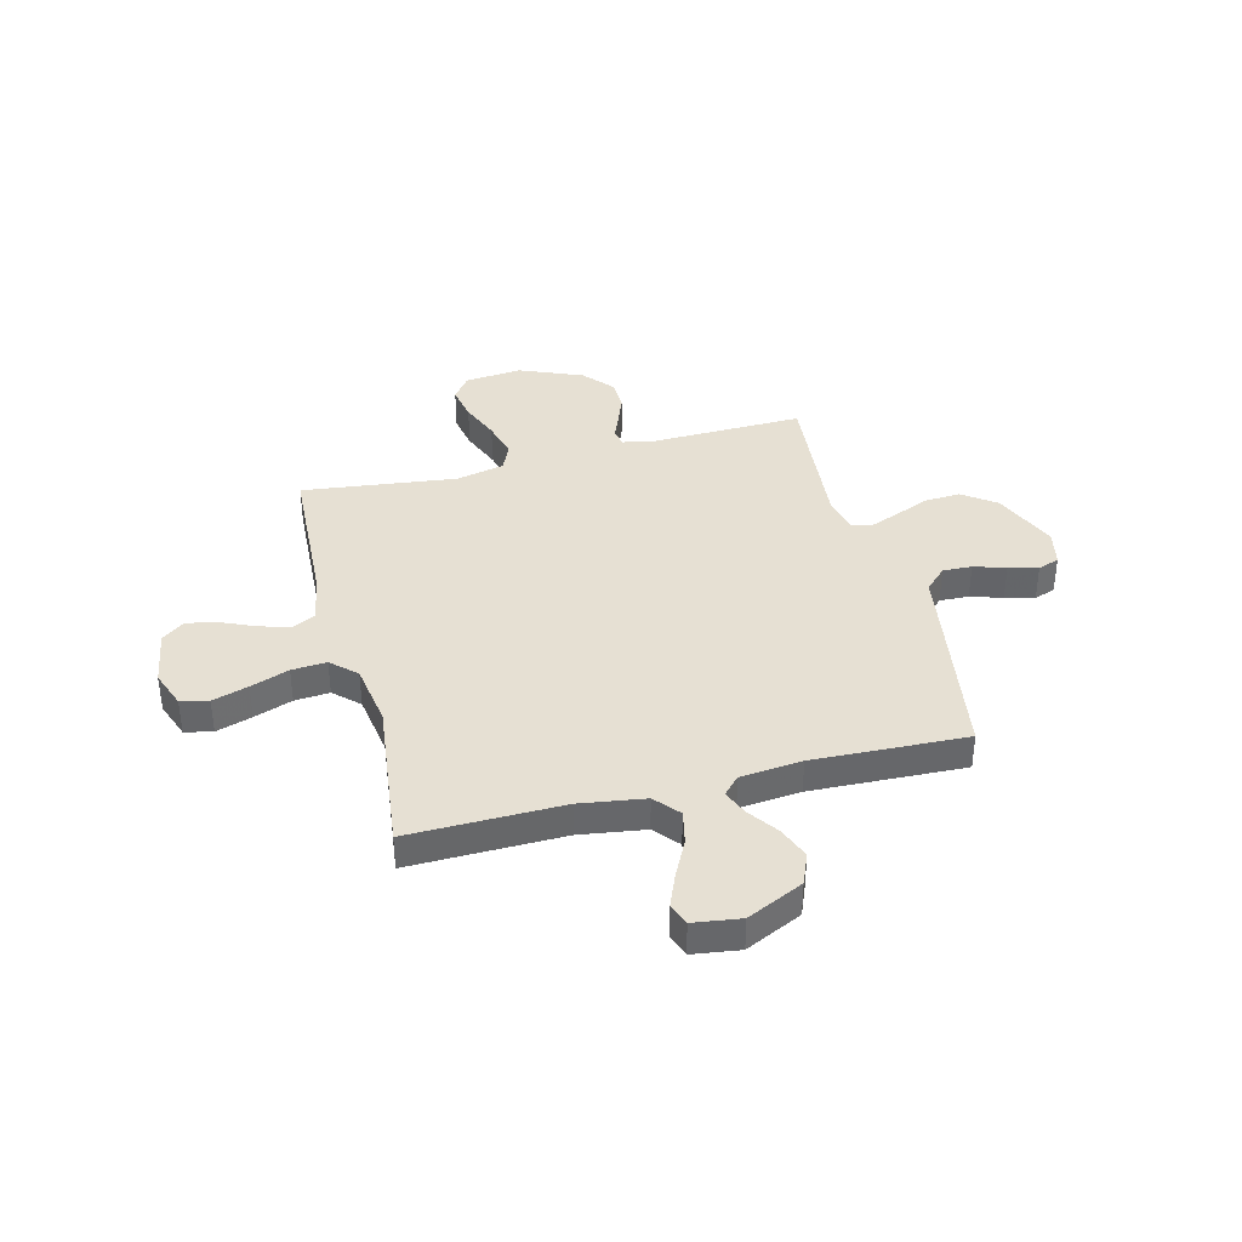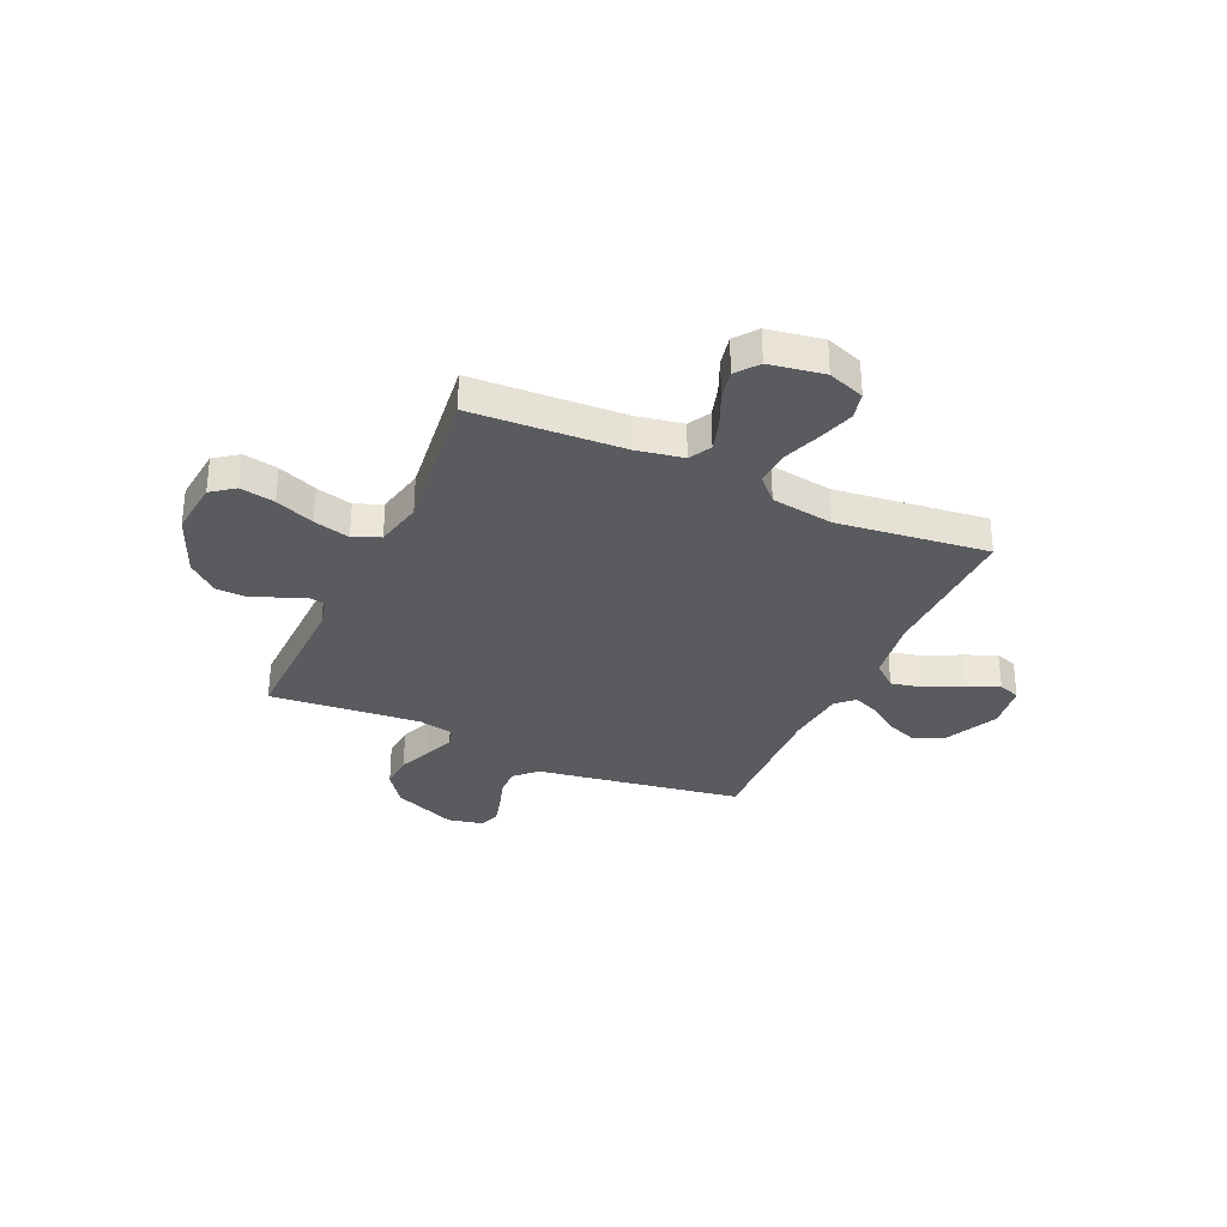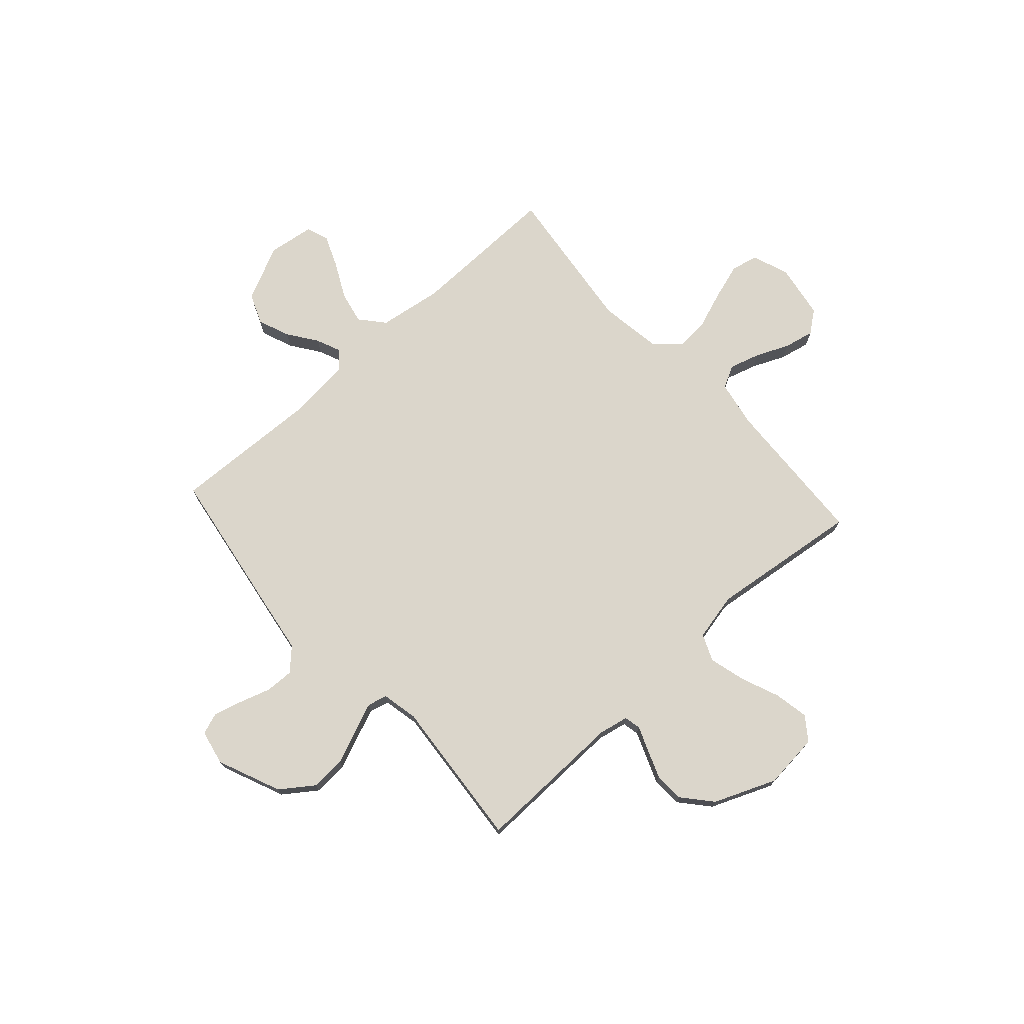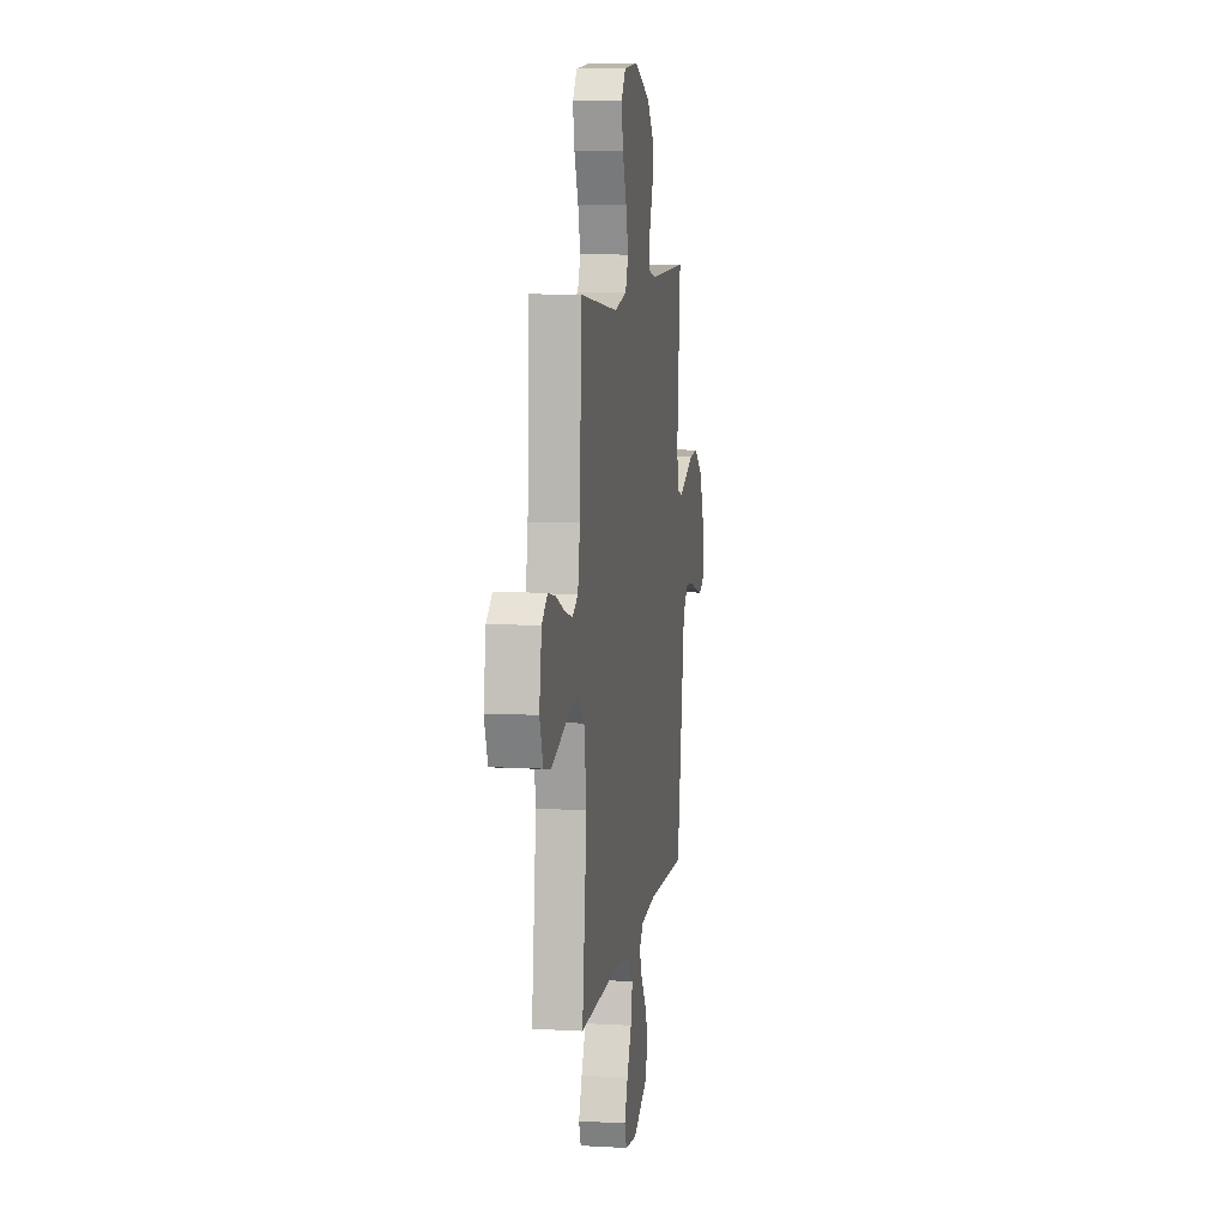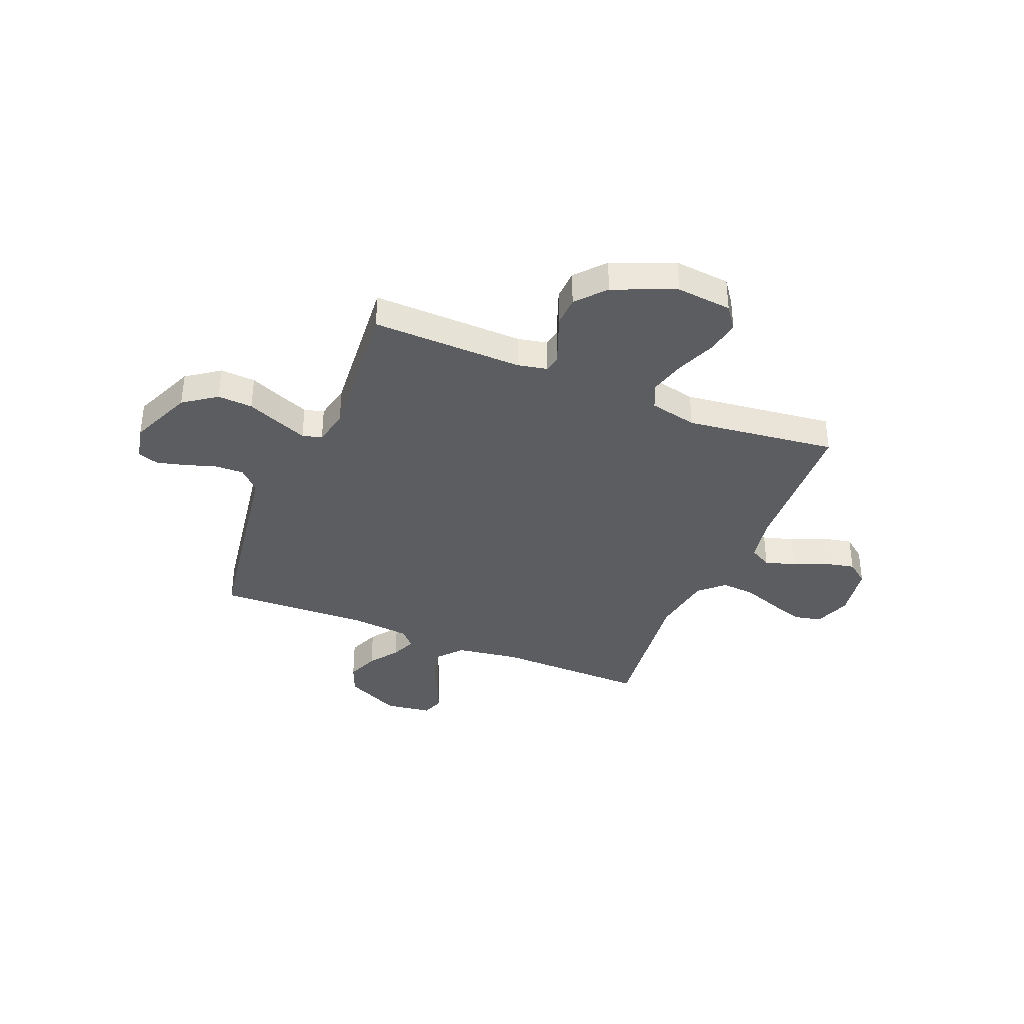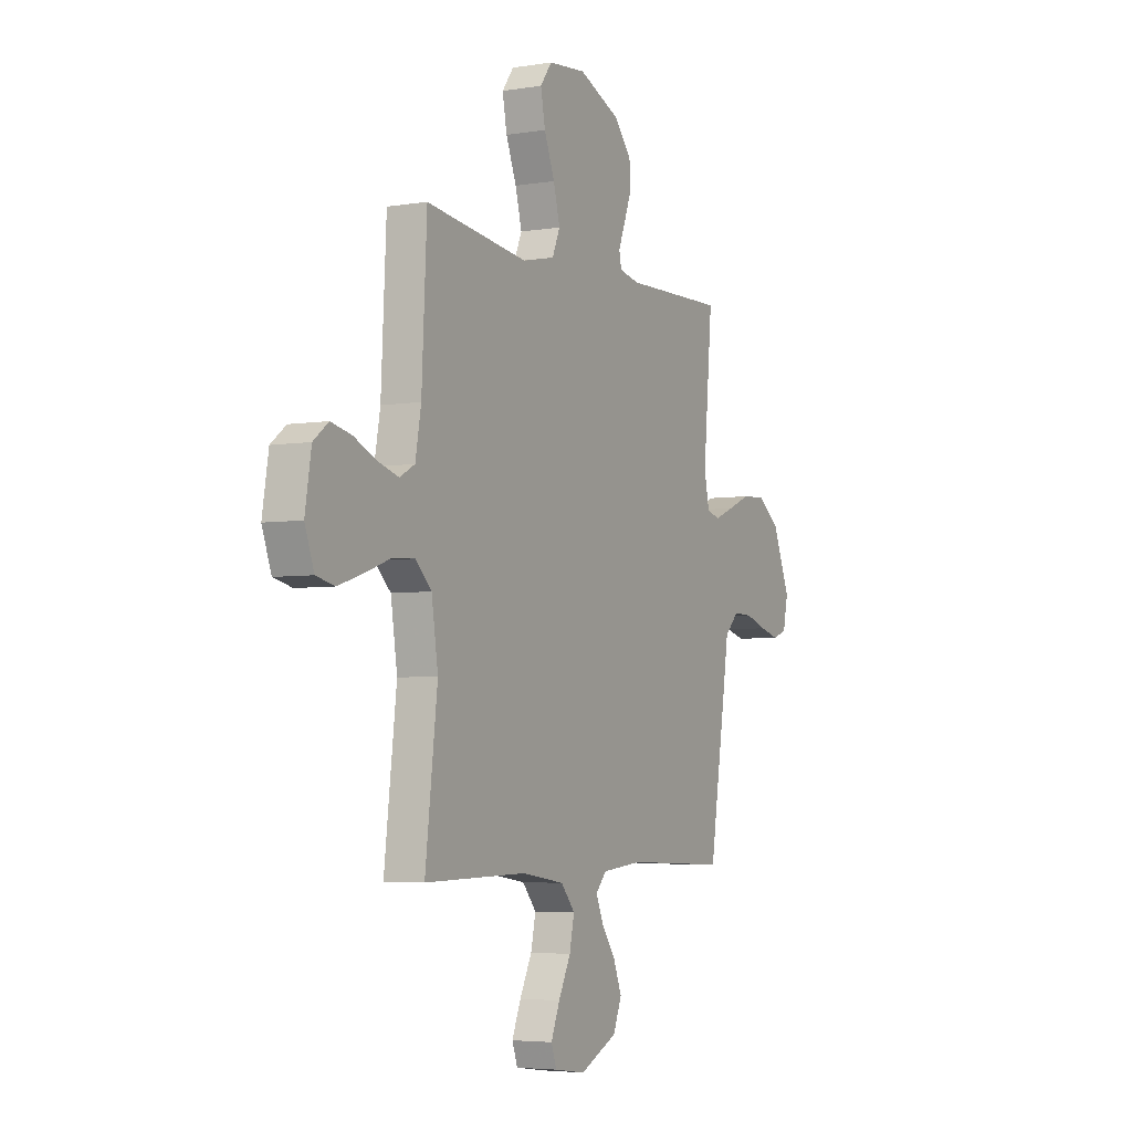
<metadata>
{"format":"obj","ext":"obj","renderer":"f3d","projection":"perspective","resolution":1024,"background":"white","views":[{"elev":38.3,"azim":165.6,"up":"+Y"},{"elev":-32.1,"azim":65.7,"up":"+Y"},{"elev":73.5,"azim":-42.1,"up":"+Y"},{"elev":8.9,"azim":98.7,"up":"+Z"},{"elev":-36.9,"azim":-22.4,"up":"+Y"},{"elev":-4.5,"azim":117.7,"up":"+Z"}]}
</metadata>
<code>
v 0.5 0.07 -0.5
v 0.2 0.07 -0.495
v 0.073 0.07 -0.514
v 0.032 0.07 -0.562
v 0.046 0.07 -0.627
v 0.082 0.07 -0.698
v 0.108 0.07 -0.761
v 0.092 0.07 -0.805
v 0 0.07 -0.818
v -0.11 0.07 -0.766
v -0.135 0.07 -0.705
v -0.11 0.07 -0.642
v -0.069 0.07 -0.584
v -0.048 0.07 -0.534
v -0.08 0.07 -0.5
v -0.2 0.07 -0.488
v -0.5 0.07 -0.5
v -0.548 0.07 -0.2
v -0.565 0.07 -0.09
v -0.607 0.07 -0.048
v -0.664 0.07 -0.05
v -0.726 0.07 -0.07
v -0.783 0.07 -0.085
v -0.825 0.07 -0.07
v -0.84 0.07 0
v -0.787 0.07 0.126
v -0.722 0.07 0.173
v -0.652 0.07 0.169
v -0.585 0.07 0.141
v -0.527 0.07 0.118
v -0.488 0.07 0.128
v -0.473 0.07 0.2
v -0.5 0.07 0.5
v -0.2 0.07 0.493
v -0.141 0.07 0.505
v -0.134 0.07 0.538
v -0.153 0.07 0.586
v -0.175 0.07 0.643
v -0.173 0.07 0.703
v -0.123 0.07 0.761
v 0 0.07 0.812
v 0.111 0.07 0.801
v 0.145 0.07 0.755
v 0.132 0.07 0.686
v 0.101 0.07 0.609
v 0.082 0.07 0.537
v 0.105 0.07 0.484
v 0.2 0.07 0.463
v 0.5 0.07 0.5
v 0.515 0.07 0.2
v 0.532 0.07 0.107
v 0.576 0.07 0.083
v 0.637 0.07 0.101
v 0.703 0.07 0.13
v 0.763 0.07 0.143
v 0.807 0.07 0.109
v 0.825 0.07 0
v 0.798 0.07 -0.073
v 0.744 0.07 -0.085
v 0.674 0.07 -0.063
v 0.599 0.07 -0.036
v 0.531 0.07 -0.031
v 0.483 0.07 -0.076
v 0.464 0.07 -0.2
v 0.5 0 -0.5
v 0.2 0 -0.495
v 0.073 0 -0.514
v 0.032 0 -0.562
v 0.046 0 -0.627
v 0.082 0 -0.698
v 0.108 0 -0.761
v 0.092 0 -0.805
v 0 0 -0.818
v -0.11 0 -0.766
v -0.135 0 -0.705
v -0.11 0 -0.642
v -0.069 0 -0.584
v -0.048 0 -0.534
v -0.08 0 -0.5
v -0.2 0 -0.488
v -0.5 0 -0.5
v -0.548 0 -0.2
v -0.565 0 -0.09
v -0.607 0 -0.048
v -0.664 0 -0.05
v -0.726 0 -0.07
v -0.783 0 -0.085
v -0.825 0 -0.07
v -0.84 0 0
v -0.787 0 0.126
v -0.722 0 0.173
v -0.652 0 0.169
v -0.585 0 0.141
v -0.527 0 0.118
v -0.488 0 0.128
v -0.473 0 0.2
v -0.5 0 0.5
v -0.2 0 0.493
v -0.141 0 0.505
v -0.134 0 0.538
v -0.153 0 0.586
v -0.175 0 0.643
v -0.173 0 0.703
v -0.123 0 0.761
v 0 0 0.812
v 0.111 0 0.801
v 0.145 0 0.755
v 0.132 0 0.686
v 0.101 0 0.609
v 0.082 0 0.537
v 0.105 0 0.484
v 0.2 0 0.463
v 0.5 0 0.5
v 0.515 0 0.2
v 0.532 0 0.107
v 0.576 0 0.083
v 0.637 0 0.101
v 0.703 0 0.13
v 0.763 0 0.143
v 0.807 0 0.109
v 0.825 0 0
v 0.798 0 -0.073
v 0.744 0 -0.085
v 0.674 0 -0.063
v 0.599 0 -0.036
v 0.531 0 -0.031
v 0.483 0 -0.076
v 0.464 0 -0.2
f 59 60 61
f 58 59 61
f 57 58 61
f 56 57 61
f 55 56 61
f 54 55 61
f 53 54 61
f 52 53 61 62
f 51 52 62 63
f 48 49 50
f 50 51 63
f 48 50 63
f 47 48 63
f 43 44 45
f 42 43 45
f 41 42 45
f 40 41 45
f 39 40 45
f 38 39 45
f 37 38 45
f 36 37 45
f 35 36 45 46
f 34 35 46 47
f 47 63 64
f 34 47 64
f 33 34 64
f 32 33 64
f 27 28 29
f 26 27 29
f 25 26 29
f 24 25 29
f 23 24 29
f 22 23 29
f 21 22 29
f 20 21 29 30
f 19 20 30 31
f 18 19 31
f 17 18 31
f 16 17 31
f 11 12 13
f 10 11 13
f 9 10 13
f 8 9 13
f 7 8 13
f 6 7 13
f 5 6 13
f 4 5 13 14
f 3 4 14 15
f 64 1 2
f 32 64 2
f 31 32 2
f 16 31 2
f 2 3 15 16
f 125 124 123
f 125 123 122
f 125 122 121
f 125 121 120
f 125 120 119
f 125 119 118
f 125 118 117
f 126 125 117 116
f 127 126 116 115
f 114 113 112
f 127 115 114
f 127 114 112
f 127 112 111
f 109 108 107
f 109 107 106
f 109 106 105
f 109 105 104
f 109 104 103
f 109 103 102
f 109 102 101
f 109 101 100
f 110 109 100 99
f 111 110 99 98
f 128 127 111
f 128 111 98
f 128 98 97
f 128 97 96
f 93 92 91
f 93 91 90
f 93 90 89
f 93 89 88
f 93 88 87
f 93 87 86
f 93 86 85
f 94 93 85 84
f 95 94 84 83
f 95 83 82
f 95 82 81
f 95 81 80
f 77 76 75
f 77 75 74
f 77 74 73
f 77 73 72
f 77 72 71
f 77 71 70
f 77 70 69
f 78 77 69 68
f 79 78 68 67
f 66 65 128
f 66 128 96
f 66 96 95
f 66 95 80
f 80 79 67 66
f 1 65 66 2
f 2 66 67 3
f 3 67 68 4
f 4 68 69 5
f 5 69 70 6
f 6 70 71 7
f 7 71 72 8
f 8 72 73 9
f 9 73 74 10
f 10 74 75 11
f 11 75 76 12
f 12 76 77 13
f 13 77 78 14
f 14 78 79 15
f 15 79 80 16
f 16 80 81 17
f 17 81 82 18
f 18 82 83 19
f 19 83 84 20
f 20 84 85 21
f 21 85 86 22
f 22 86 87 23
f 23 87 88 24
f 24 88 89 25
f 25 89 90 26
f 26 90 91 27
f 27 91 92 28
f 28 92 93 29
f 29 93 94 30
f 30 94 95 31
f 31 95 96 32
f 32 96 97 33
f 33 97 98 34
f 34 98 99 35
f 35 99 100 36
f 36 100 101 37
f 37 101 102 38
f 38 102 103 39
f 39 103 104 40
f 40 104 105 41
f 41 105 106 42
f 42 106 107 43
f 43 107 108 44
f 44 108 109 45
f 45 109 110 46
f 46 110 111 47
f 47 111 112 48
f 48 112 113 49
f 49 113 114 50
f 50 114 115 51
f 51 115 116 52
f 52 116 117 53
f 53 117 118 54
f 54 118 119 55
f 55 119 120 56
f 56 120 121 57
f 57 121 122 58
f 58 122 123 59
f 59 123 124 60
f 60 124 125 61
f 61 125 126 62
f 62 126 127 63
f 63 127 128 64
f 64 128 65 1

</code>
